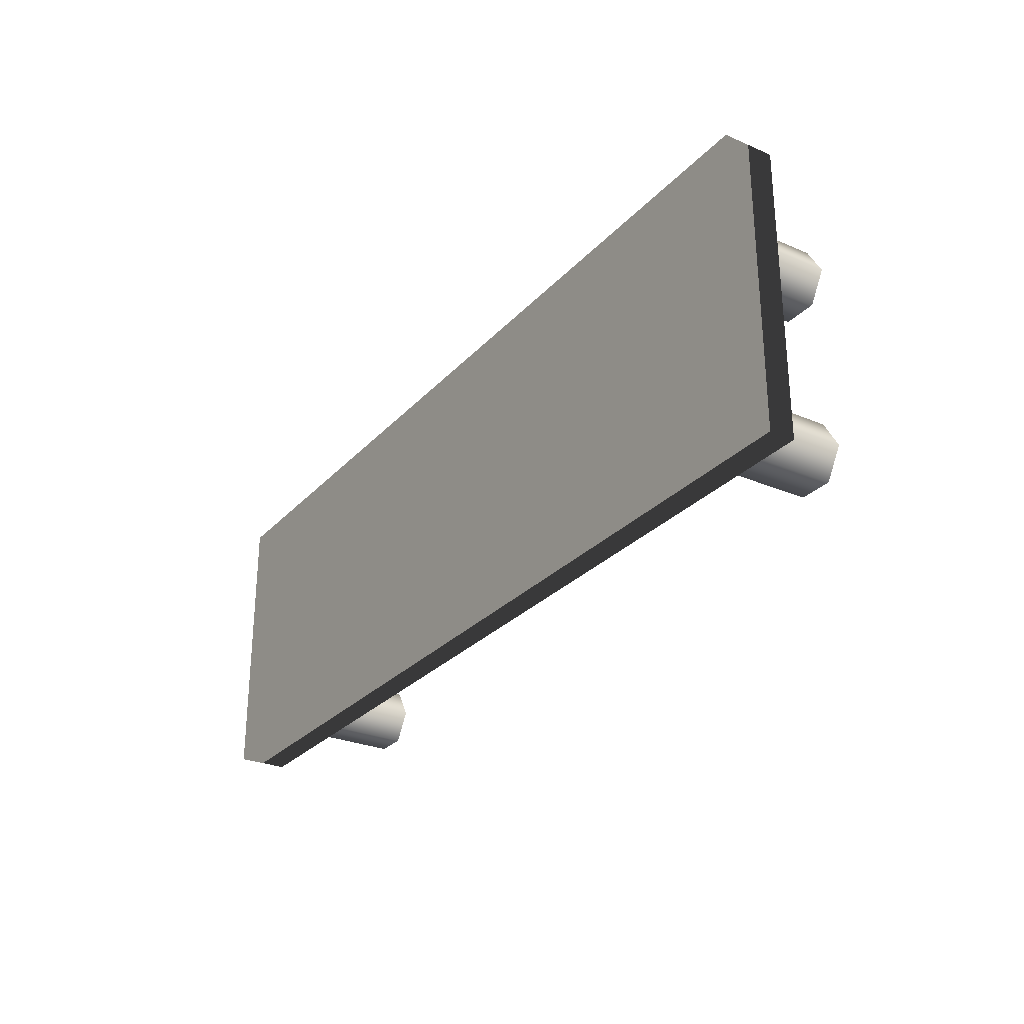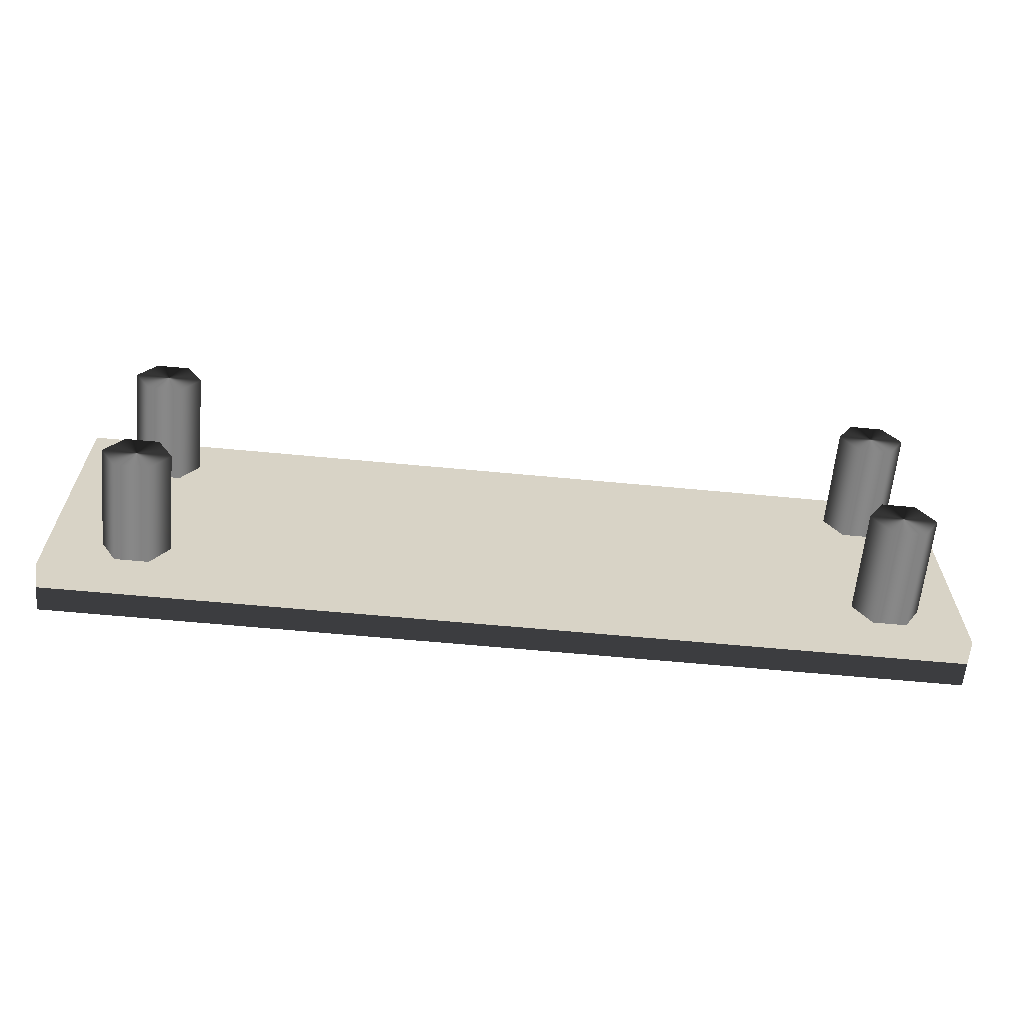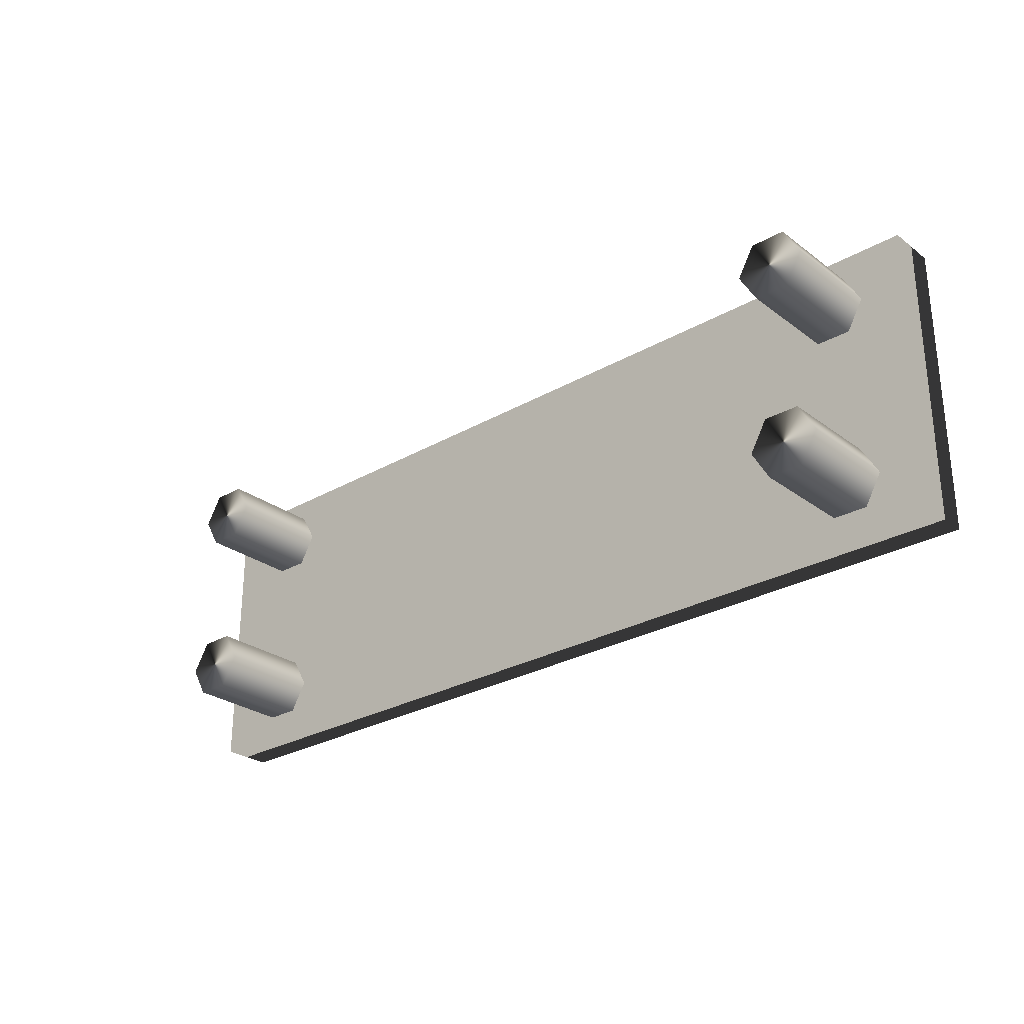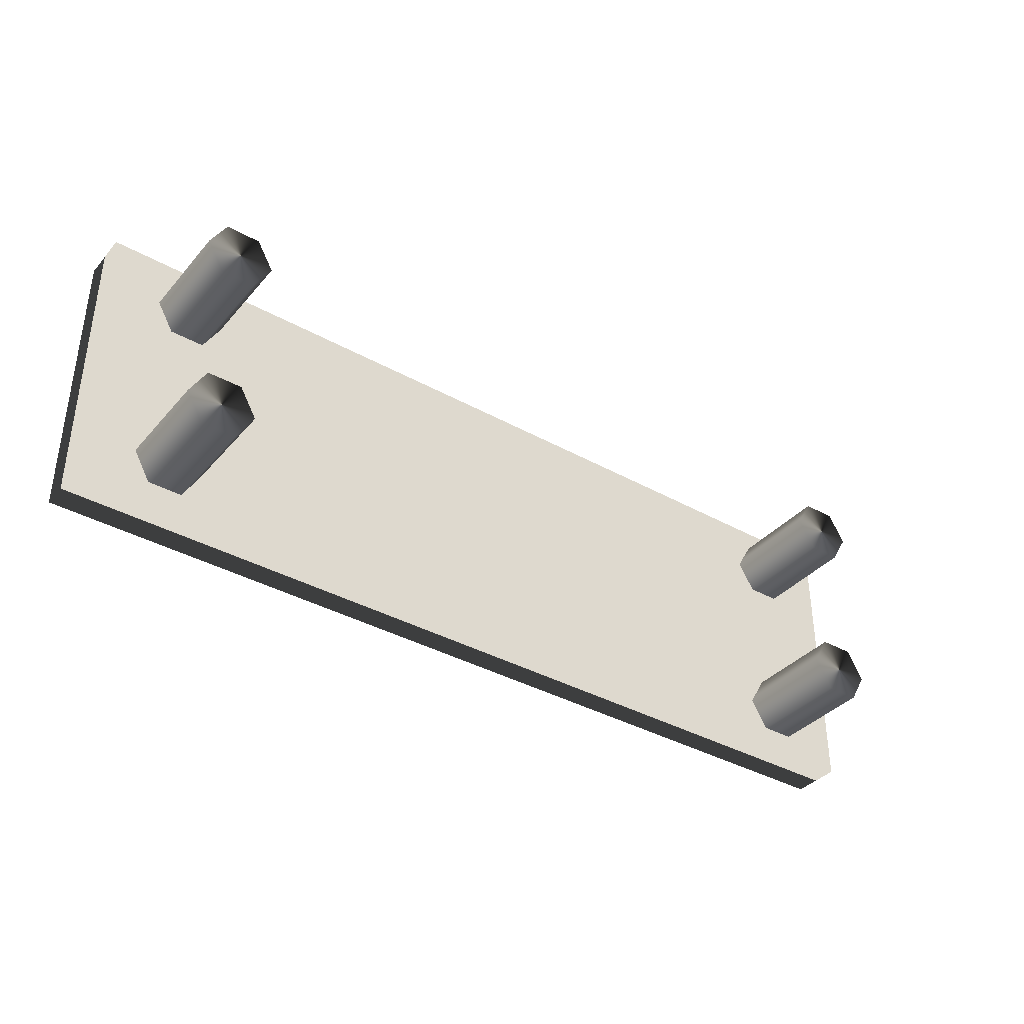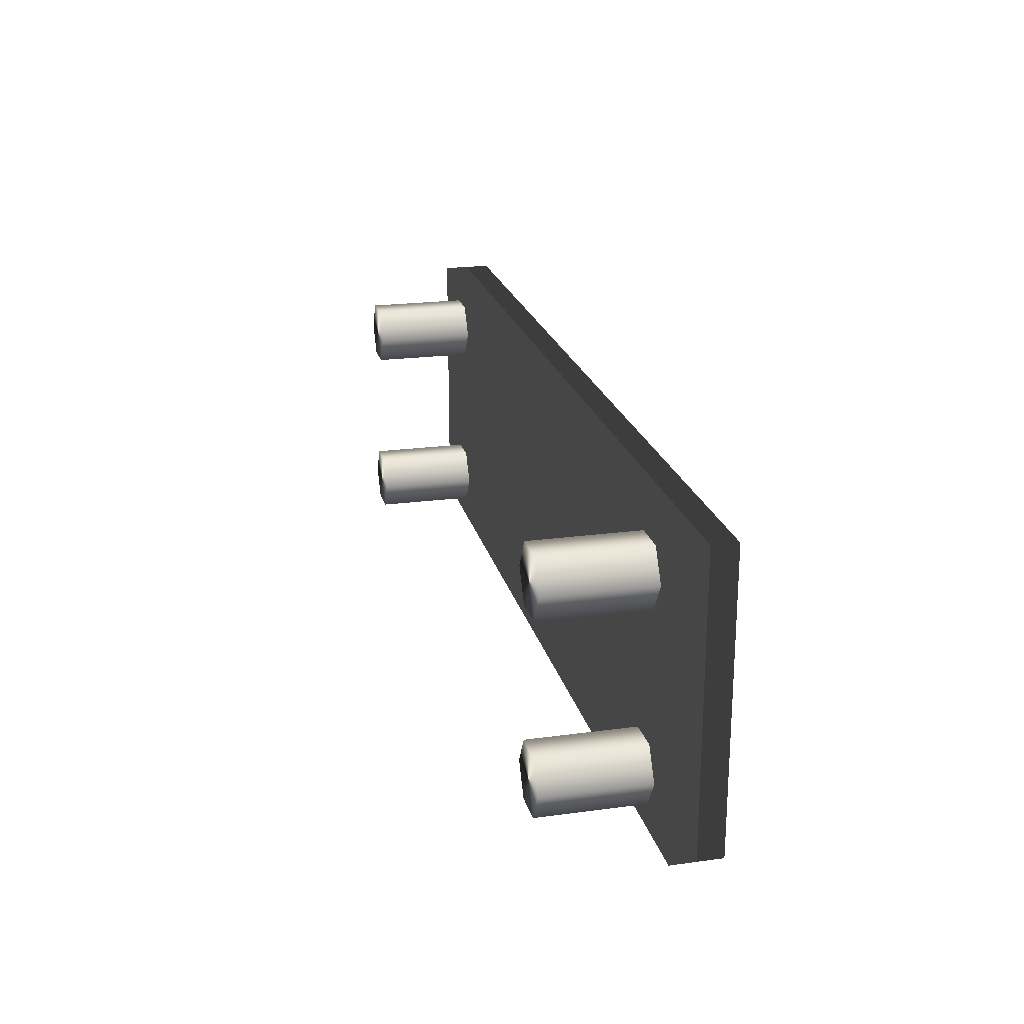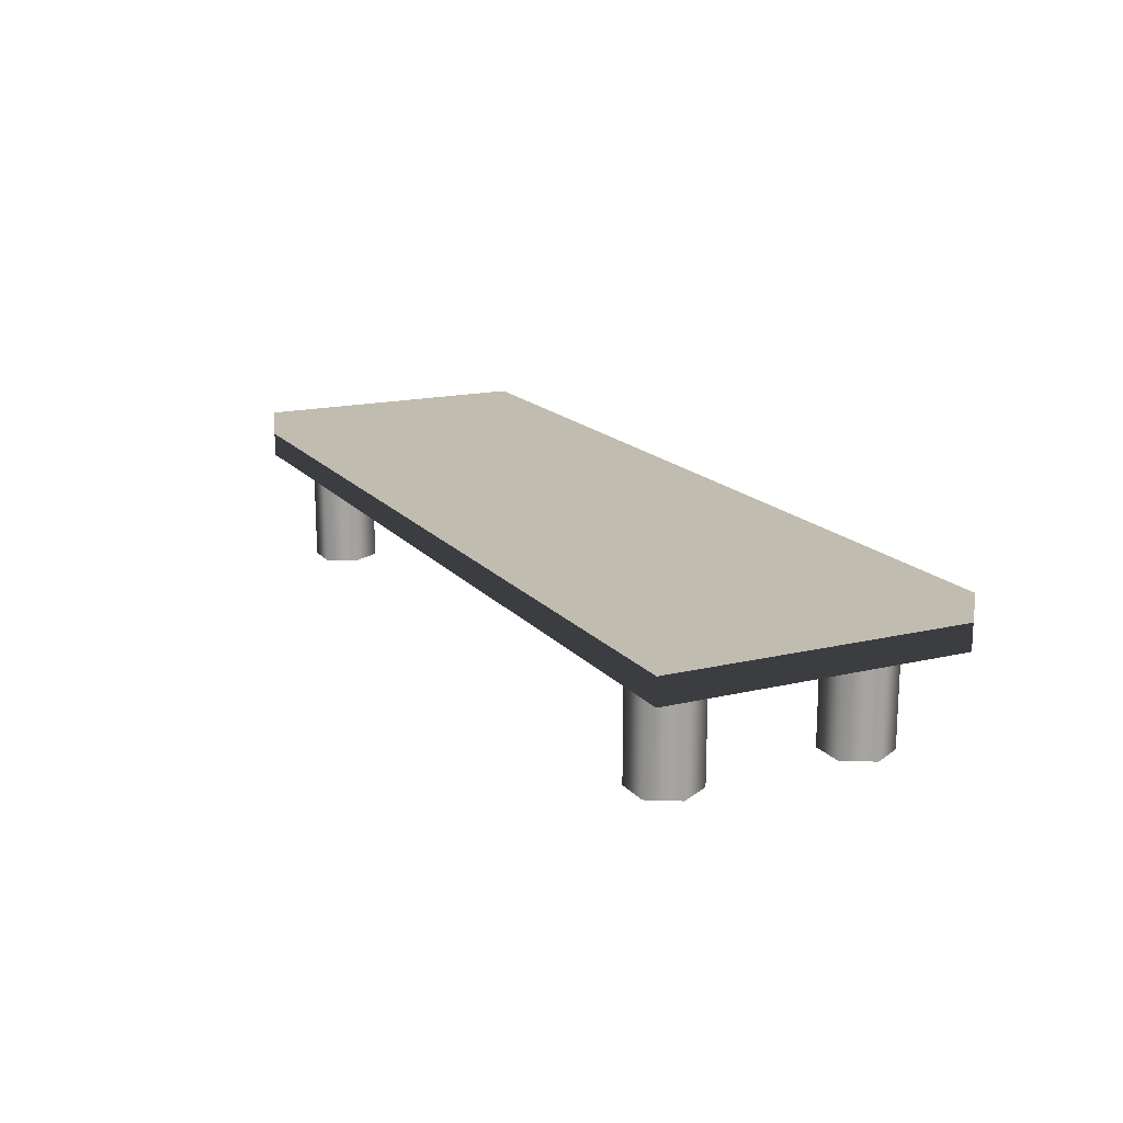
<metadata>
{"format":"obj","ext":"obj","renderer":"f3d","projection":"perspective","resolution":1024,"background":"white","views":[{"elev":-27.9,"azim":-123.0,"up":"+Z"},{"elev":-62.7,"azim":-5.5,"up":"+Z"},{"elev":-27.5,"azim":41.4,"up":"+Z"},{"elev":-37.2,"azim":-35.7,"up":"+Z"},{"elev":21.8,"azim":76.6,"up":"+Z"},{"elev":16.4,"azim":64.0,"up":"+Y"}]}
</metadata>
<code>
g
v  -0.9609 0.2242 0.3043
v  0.9609 0.2242 0.3043
v  -0.9609 0.2242 -0.3043
v  0.9609 0.2242 -0.3043
v  -0.9609 0.3284 0.3043
v  0.9609 0.3284 0.3043
v  -0.9609 0.3284 -0.3043
v  0.9609 0.3284 -0.3043
v  -0.8131 0.2274 0.1349
v  -0.8134 0.009151 0.1351
v  -0.8485 0.009151 0.196
v  -0.8483 0.2274 0.1959
v  -0.7426 0.2274 0.1349
v  -0.7431 0.009151 0.1351
v  -0.7074 0.2274 0.1959
v  -0.7079 0.009151 0.196
v  -0.7426 0.2274 0.2569
v  -0.7431 0.009151 0.2569
v  -0.8131 0.2274 0.2569
v  -0.8134 0.009151 0.2569
v  -0.8131 0.2274 -0.2539
v  -0.8134 0.009151 -0.2537
v  -0.8485 0.009151 -0.1928
v  -0.8483 0.2274 -0.1928
v  -0.7426 0.2274 -0.2539
v  -0.7431 0.009151 -0.2537
v  -0.7074 0.2274 -0.1928
v  -0.7079 0.009151 -0.1928
v  -0.7426 0.2274 -0.1318
v  -0.7431 0.009151 -0.1319
v  -0.8131 0.2274 -0.1318
v  -0.8134 0.009151 -0.1319
v  0.7616 0.2274 0.1349
v  0.7613 0.009151 0.1351
v  0.7261 0.009151 0.196
v  0.7263 0.2274 0.1959
v  0.832 0.2274 0.1349
v  0.8316 0.009151 0.1351
v  0.8673 0.2274 0.1959
v  0.8667 0.009151 0.196
v  0.832 0.2274 0.2569
v  0.8316 0.009151 0.2569
v  0.7616 0.2274 0.2569
v  0.7613 0.009151 0.2569
v  0.7616 0.2274 -0.2539
v  0.7613 0.009151 -0.2537
v  0.7261 0.009151 -0.1928
v  0.7263 0.2274 -0.1928
v  0.832 0.2274 -0.2539
v  0.8316 0.009151 -0.2537
v  0.8673 0.2274 -0.1928
v  0.8667 0.009151 -0.1928
v  0.832 0.2274 -0.1318
v  0.8316 0.009151 -0.1319
v  0.7616 0.2274 -0.1318
v  0.7613 0.009151 -0.1319
g table-09
f -53 -55 -56
f -56 -54 -53
f -49 -50 -52
f -52 -51 -49
f -51 -52 -56
f -56 -55 -51
f -49 -51 -55
f -55 -53 -49
f -50 -49 -53
f -53 -54 -50
f -52 -50 -54
f -54 -56 -52
f -48 -47 -46
f -46 -45 -48
f -44 -43 -47
f -47 -48 -44
f -42 -41 -43
f -43 -44 -42
f -40 -39 -41
f -41 -42 -40
f -38 -37 -39
f -39 -40 -38
f -45 -46 -37
f -37 -38 -45
f -46 -47 -43
f -43 -41 -39
f -46 -43 -39
f -46 -39 -37
f -38 -40 -42
f -42 -44 -48
f -38 -42 -48
f -38 -48 -45
f -36 -35 -34
f -34 -33 -36
f -32 -31 -35
f -35 -36 -32
f -30 -29 -31
f -31 -32 -30
f -28 -27 -29
f -29 -30 -28
f -26 -25 -27
f -27 -28 -26
f -33 -34 -25
f -25 -26 -33
f -34 -35 -31
f -31 -29 -27
f -34 -31 -27
f -34 -27 -25
f -26 -28 -30
f -30 -32 -36
f -26 -30 -36
f -26 -36 -33
f -24 -23 -22
f -22 -21 -24
f -20 -19 -23
f -23 -24 -20
f -18 -17 -19
f -19 -20 -18
f -16 -15 -17
f -17 -18 -16
f -14 -13 -15
f -15 -16 -14
f -21 -22 -13
f -13 -14 -21
f -22 -23 -19
f -19 -17 -15
f -22 -19 -15
f -22 -15 -13
f -14 -16 -18
f -18 -20 -24
f -14 -18 -24
f -14 -24 -21
f -12 -11 -10
f -10 -9 -12
f -8 -7 -11
f -11 -12 -8
f -6 -5 -7
f -7 -8 -6
f -4 -3 -5
f -5 -6 -4
f -2 -1 -3
f -3 -4 -2
f -9 -10 -1
f -1 -2 -9
f -10 -11 -7
f -7 -5 -3
f -10 -7 -3
f -10 -3 -1
f -2 -4 -6
f -6 -8 -12
f -2 -6 -12
f -2 -12 -9
g

</code>
